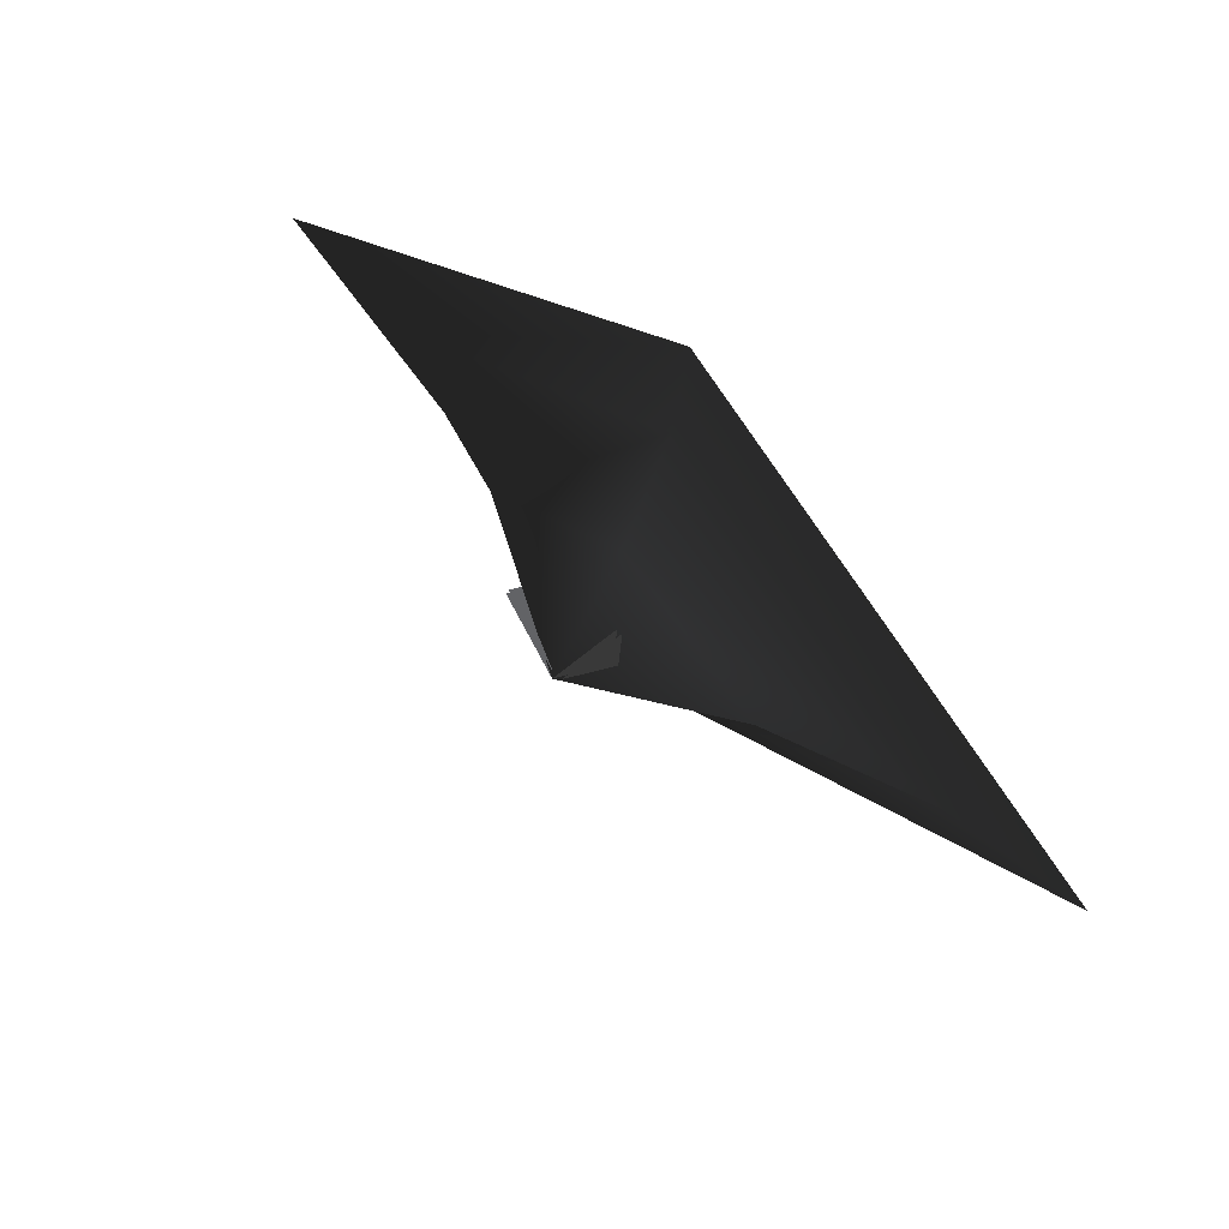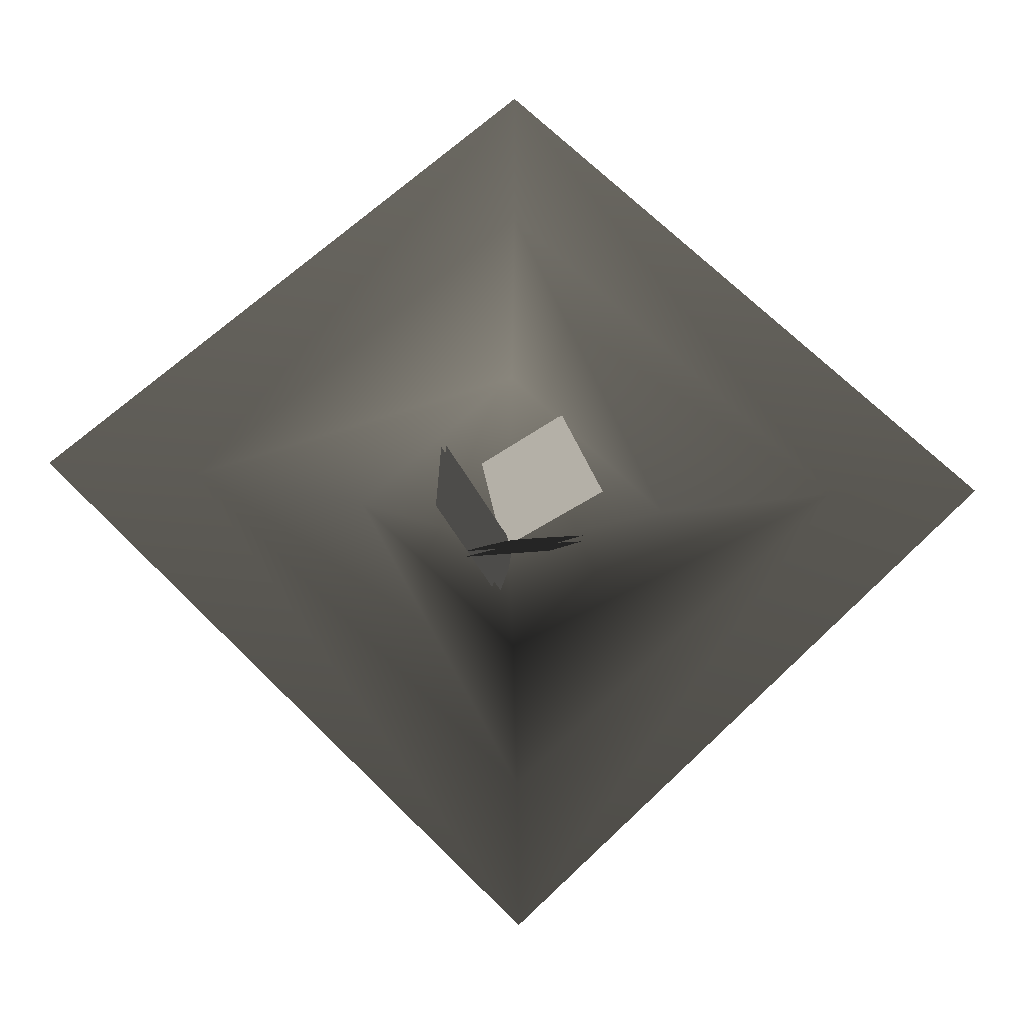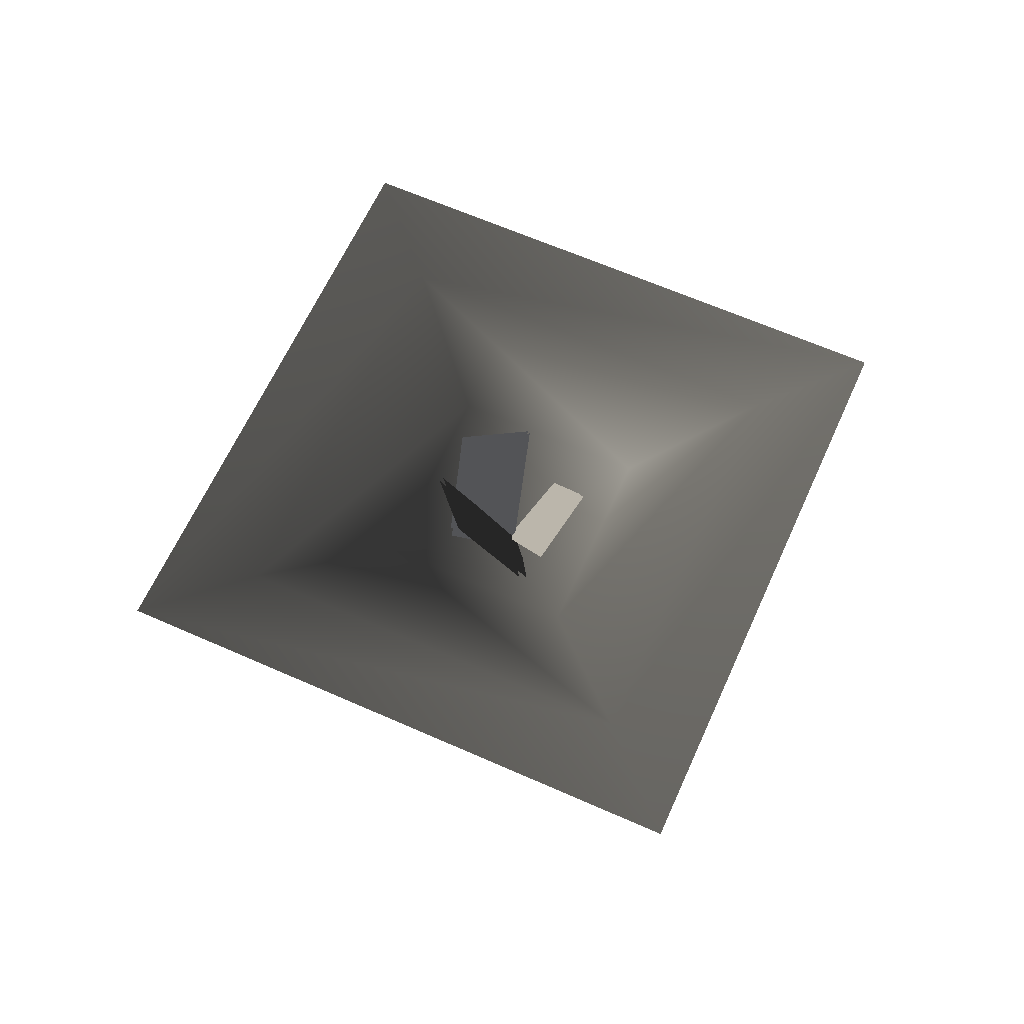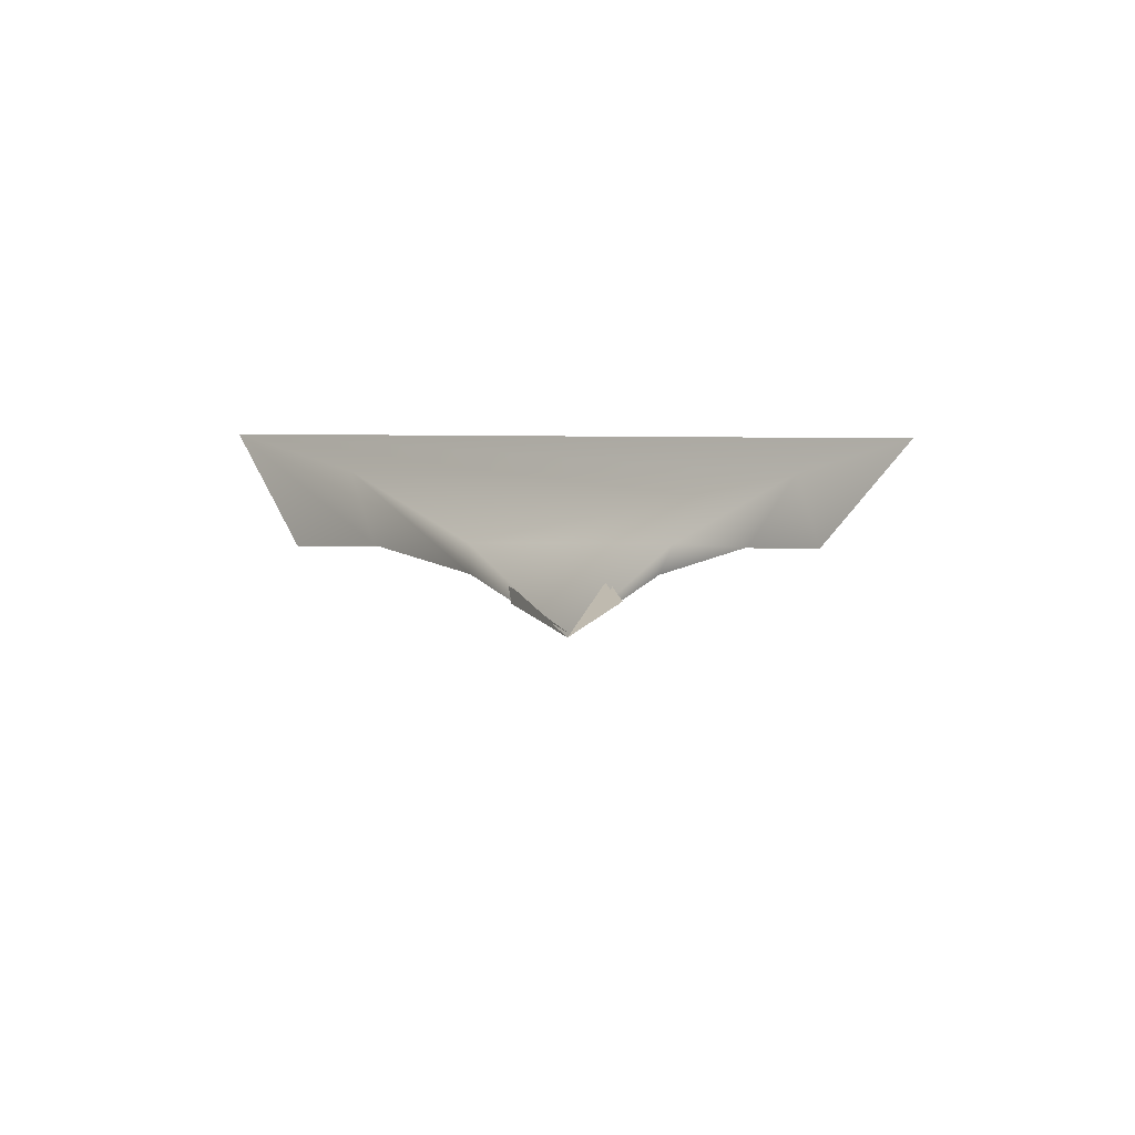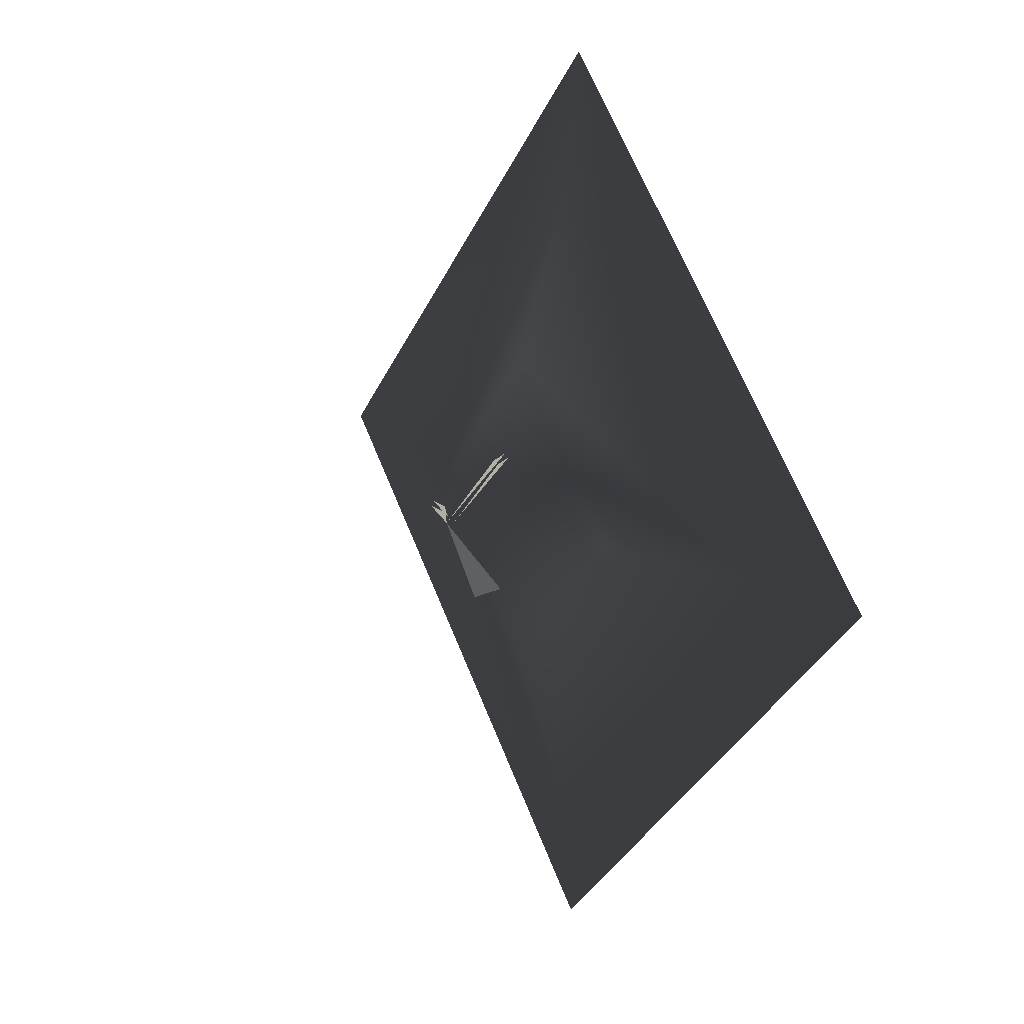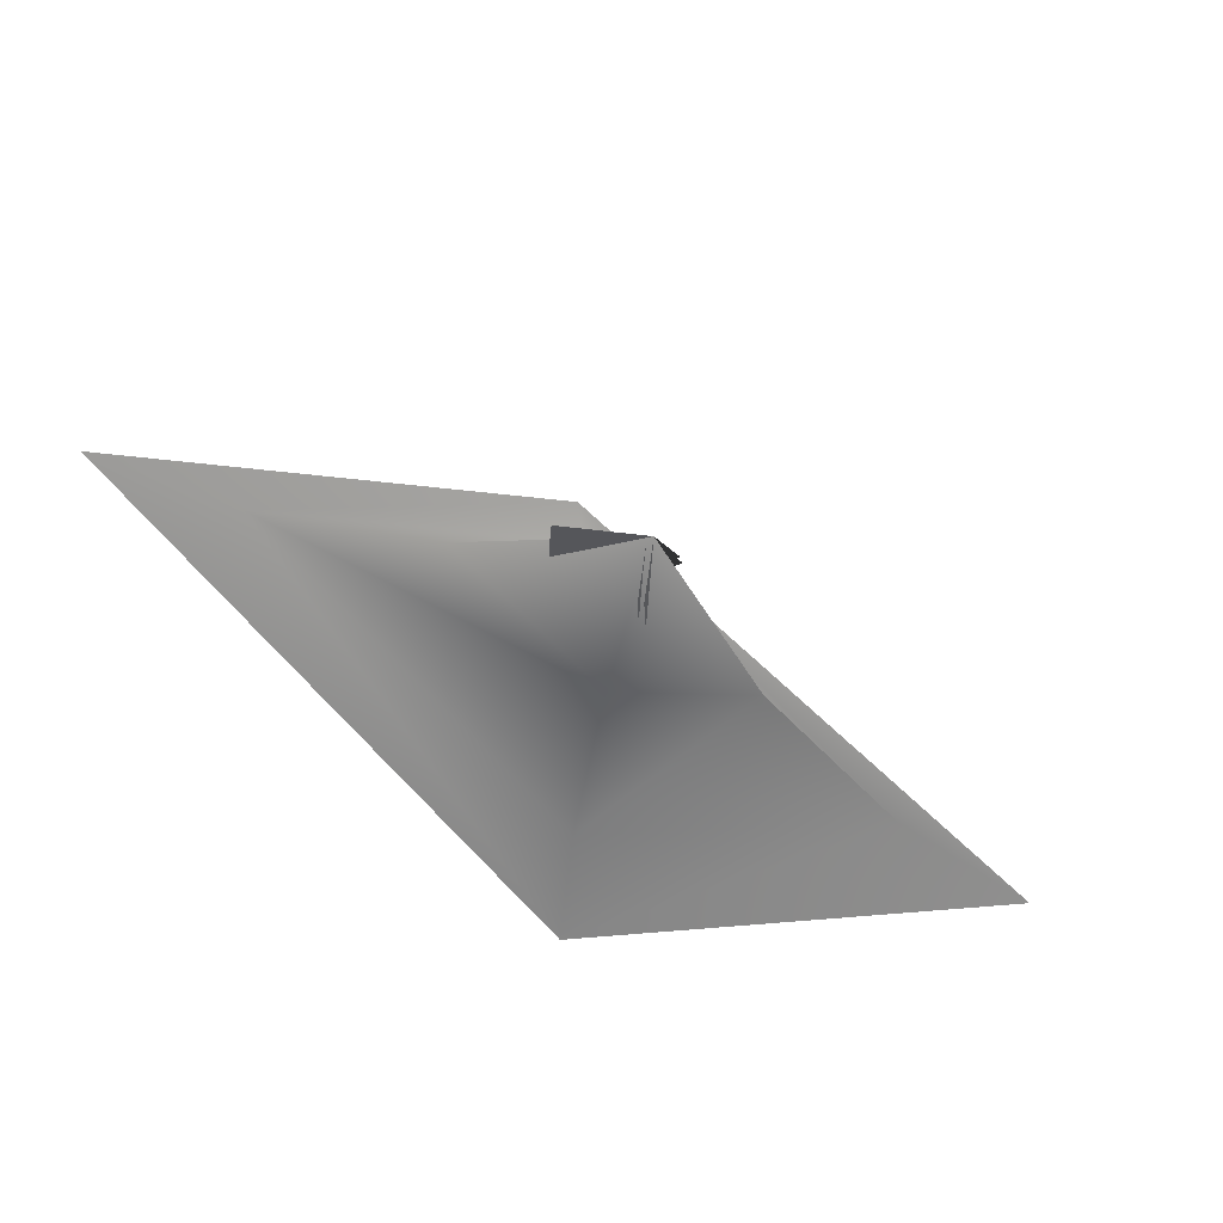
<metadata>
{"format":"obj","ext":"obj","renderer":"f3d","projection":"perspective","resolution":1024,"background":"white","views":[{"elev":72.7,"azim":42.8,"up":"+Z"},{"elev":-27.0,"azim":176.7,"up":"+Z"},{"elev":63.4,"azim":-110.8,"up":"+Y"},{"elev":-8.9,"azim":-136.7,"up":"+Y"},{"elev":15.6,"azim":57.9,"up":"+Z"},{"elev":-67.8,"azim":-27.6,"up":"+Z"}]}
</metadata>
<code>
v  -0.138 12.84 -38.35
v  -38.35 12.84 -0.1385
v  -26.49 11.57 -0.0957
v  -0.0953 11.57 -26.49
v  0.1386 12.84 38.35
v  0.0958 11.57 26.49
v  38.35 12.84 0.1382
v  26.49 11.57 0.0954
v  0.0003 0 -0.0001
v  12.76 7.178 0.0459
v  -0.0457 7.178 -12.76
v  -12.76 7.178 -0.0462
v  0.0463 7.178 12.76
v  -3.542 12.9 5.781
v  3.858 2.667 5.556
v  0.3005 0.2231 -0.2756
v  -7.099 10.46 -0.0499
v  6.217 12.9 -2.704
v  0.0267 2.667 -6.763
v  -0.4041 0.2231 0.0537
v  5.786 10.46 4.113
v  -2.705 12.9 -6.217
v  -6.764 2.667 -0.0269
v  0.0533 0.2231 0.404
v  4.112 10.46 -5.786
v  0.0007 0.0003 0.0006
v  3.558 2.444 5.832
v  -3.841 12.68 6.058
v  -7.398 10.23 0.2264
v  -0.0001 0.0003 -0.0007
v  0.4307 2.444 -6.818
v  6.621 12.68 -2.759
v  6.19 10.23 4.058
v  -0.001 0.0003 -0
v  -6.818 2.444 -0.4309
v  -2.759 12.68 -6.621
v  4.058 10.23 -6.191
g grass_04
f 1 2 3 4
f 5 6 3 2
f 5 7 8 6
f 9 10 11
f 12 9 11
f 13 9 12
f 10 9 13
f 1 4 8 7
f 3 12 11 4
f 6 13 12 3
f 8 10 13 6
f 10 8 4 11
f 14 15 16 17
f 18 19 20 21
f 22 23 24 25
f 26 27 28 29
f 30 31 32 33
f 34 35 36 37

</code>
